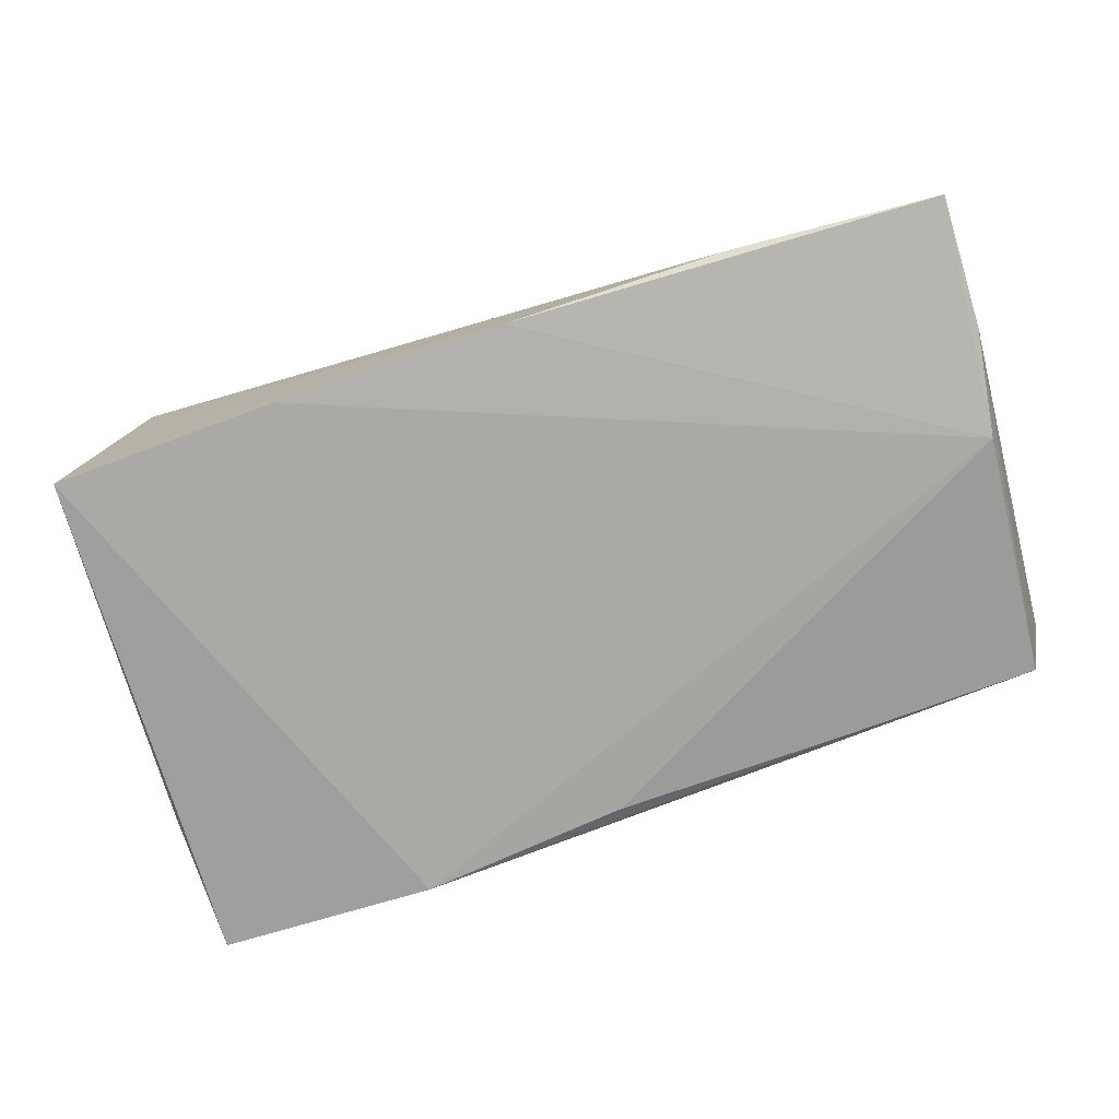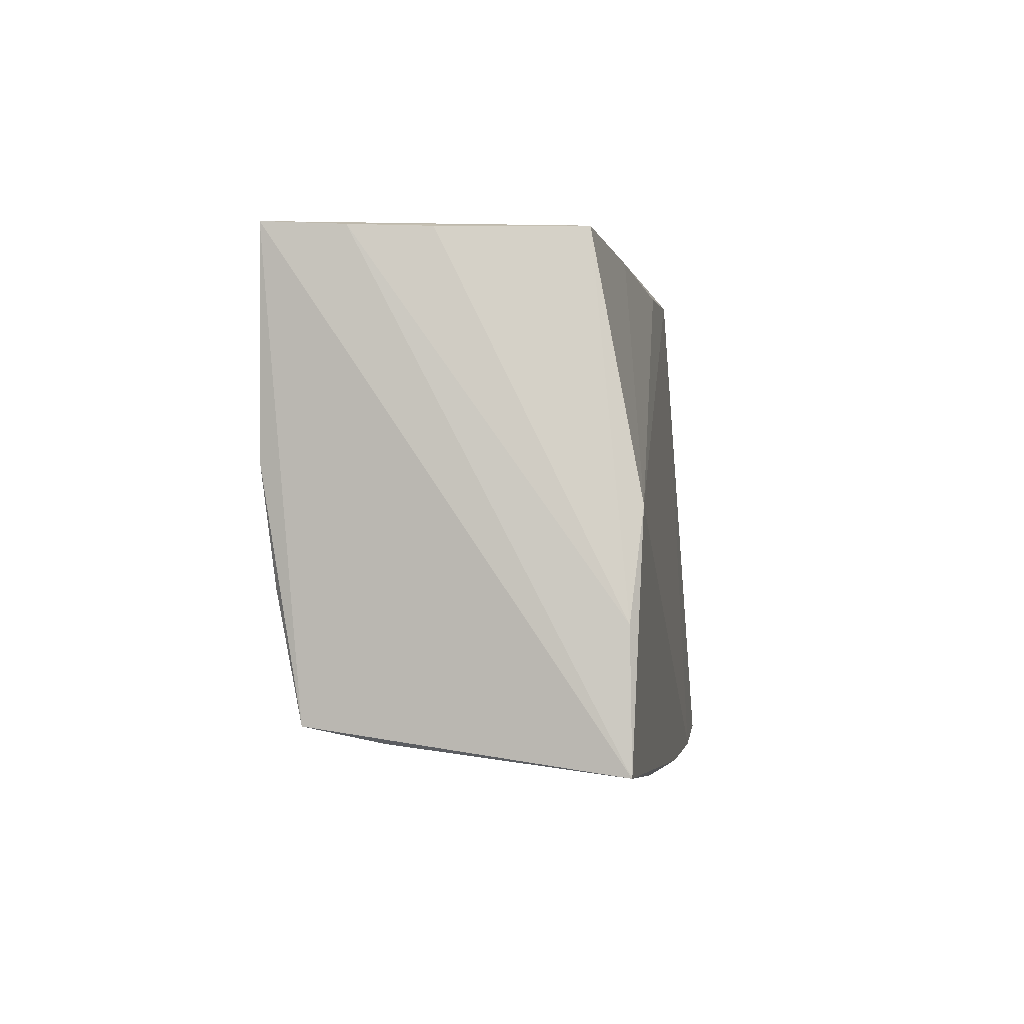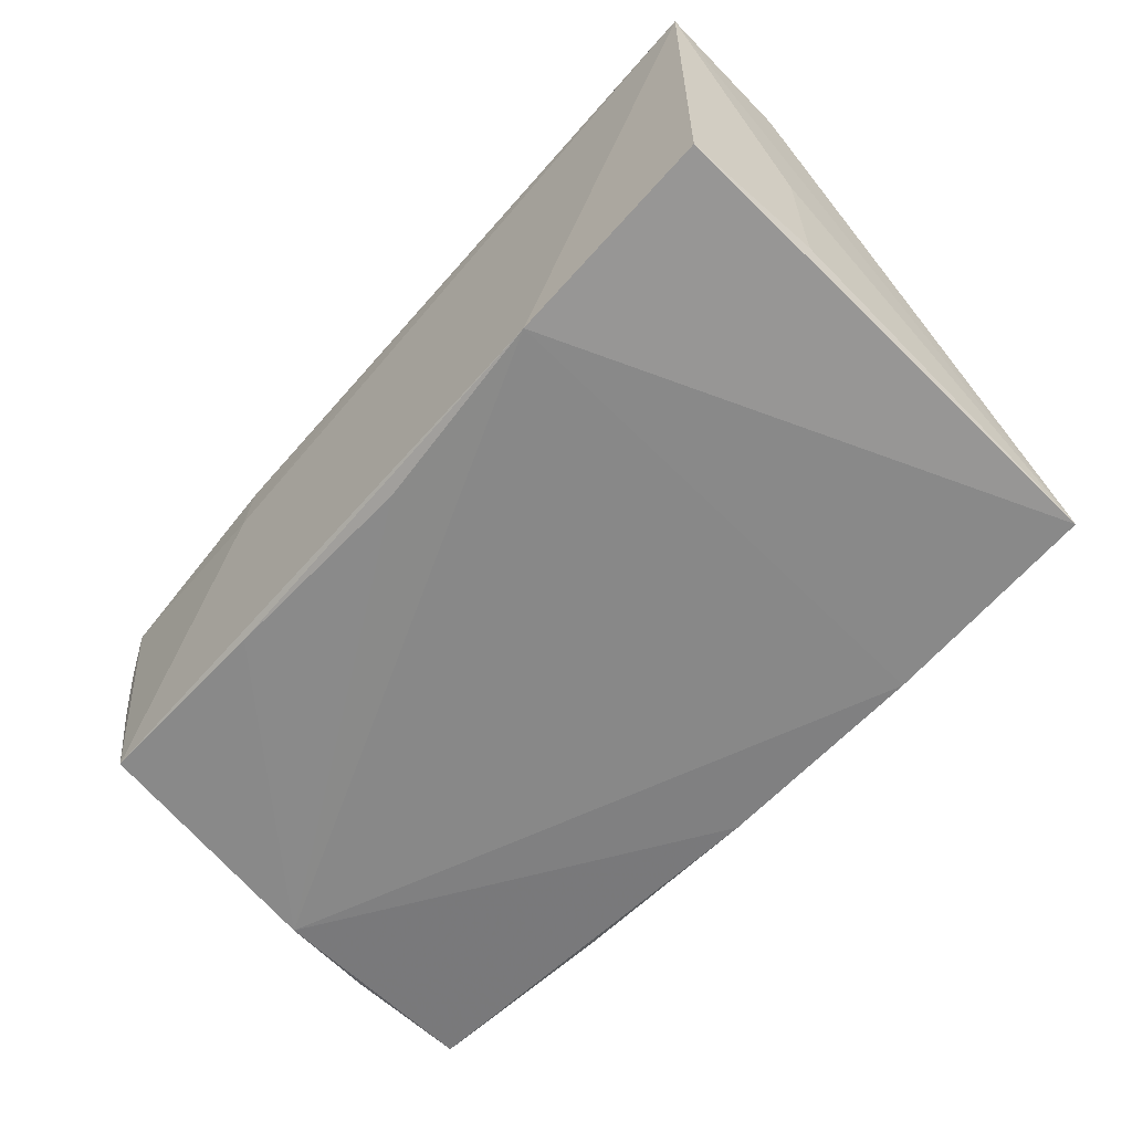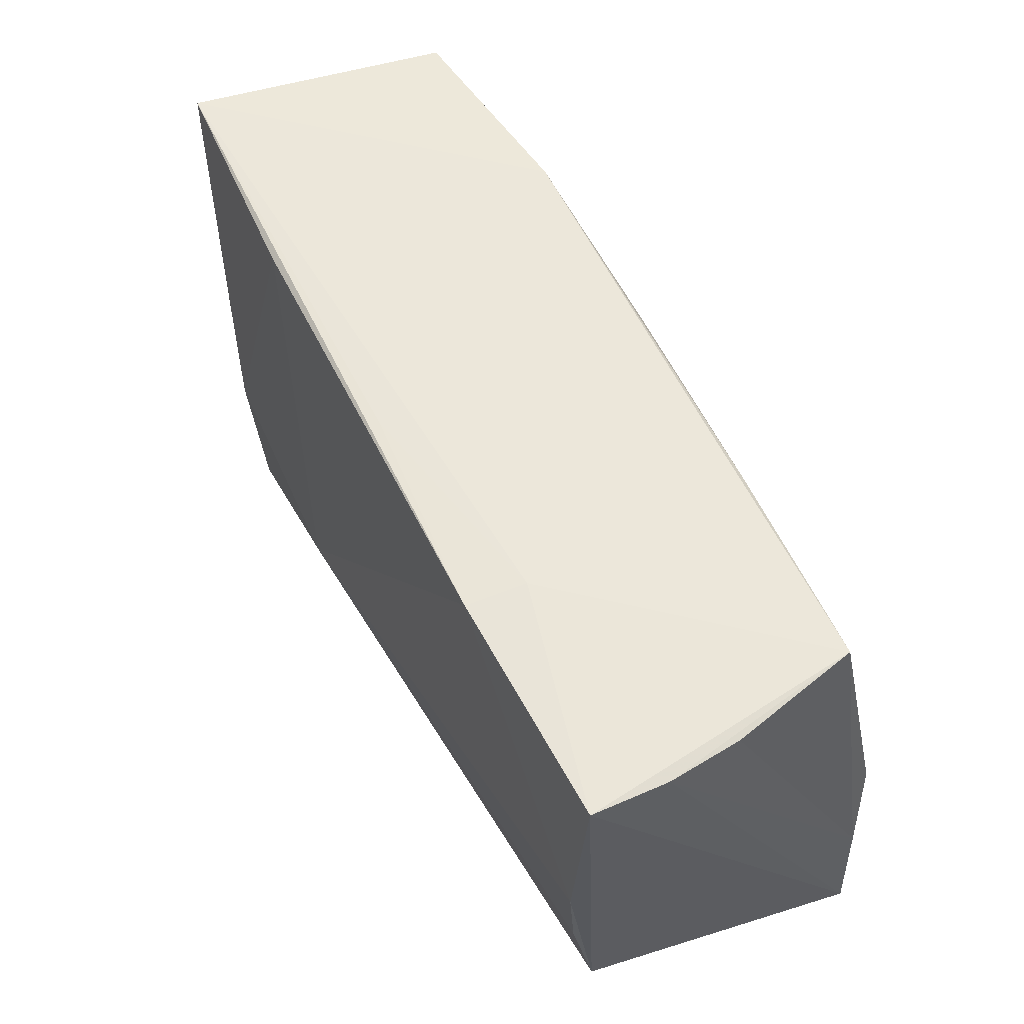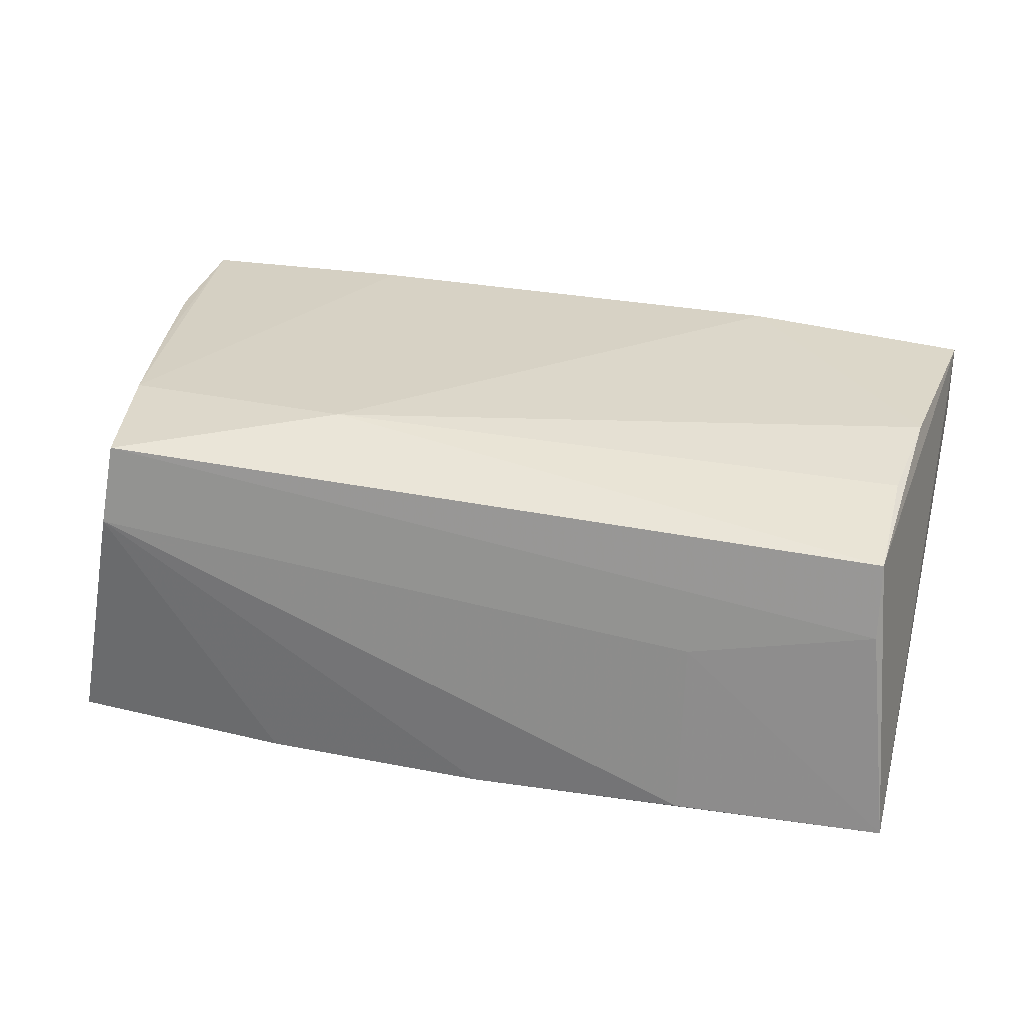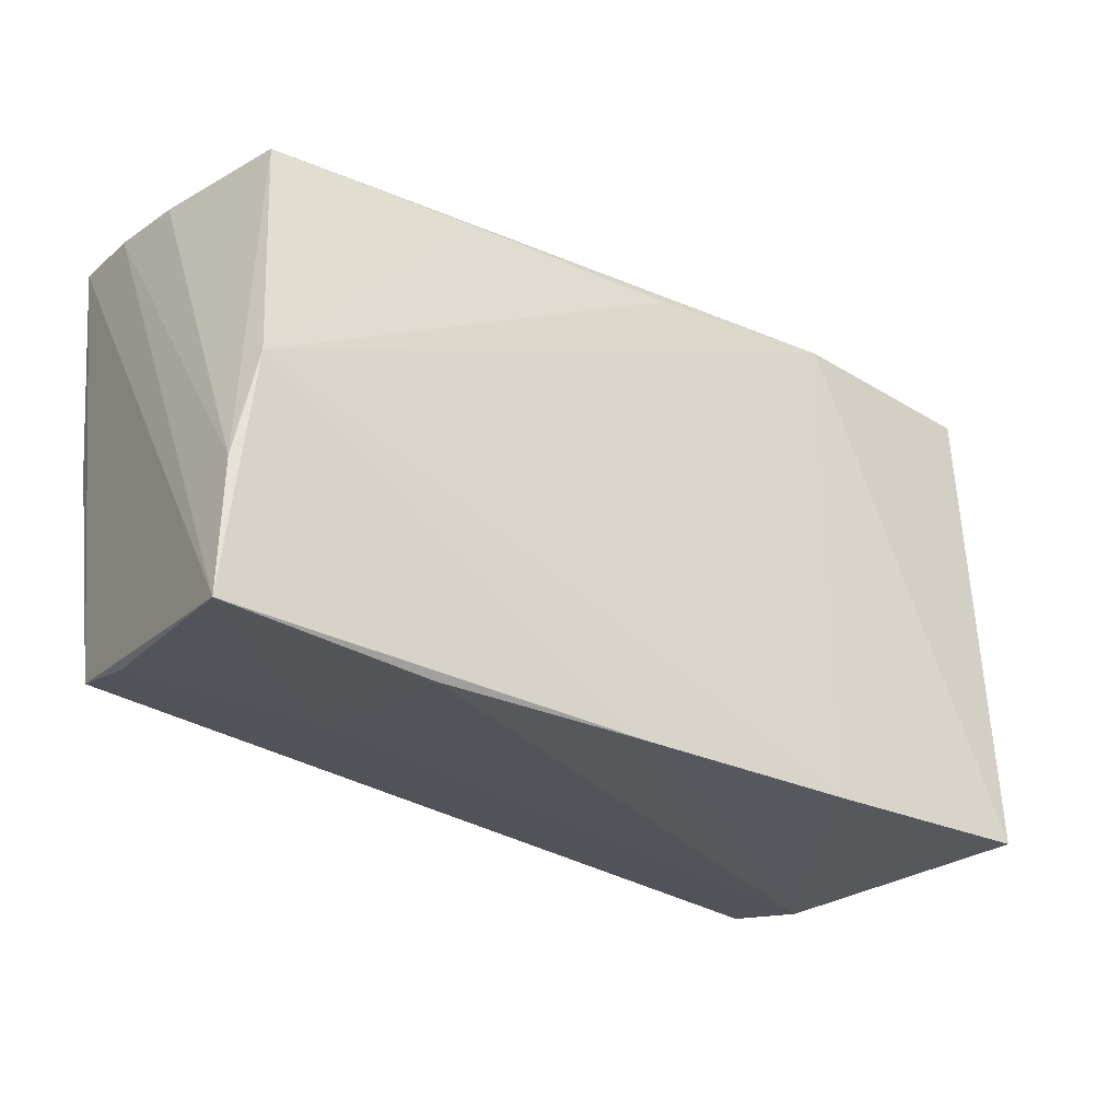
<metadata>
{"format":"obj","ext":"obj","renderer":"f3d","projection":"perspective","resolution":1024,"background":"white","views":[{"elev":-78.8,"azim":18.7,"up":"+Z"},{"elev":-2.4,"azim":98.3,"up":"+Y"},{"elev":-60.0,"azim":-131.9,"up":"+Z"},{"elev":55.0,"azim":63.4,"up":"+Y"},{"elev":30.2,"azim":15.9,"up":"+Z"},{"elev":-27.4,"azim":143.5,"up":"+Y"}]}
</metadata>
<code>
v 0.05053 0.02584 0.0005759
v 0.04937 0.002911 0.01816
v 0.0469 0.02611 -0.01438
v -0.01666 -0.01663 0.02023
v 0.02633 0.02857 0.01178
v 0.02801 -0.02674 0.001538
v -0.0518 0.03049 0.01677
v 0.05152 -0.02742 -0.01876
v 0.05152 0.02608 0.009042
v -0.04695 -0.0001505 0.0183
v -0.04965 0.02782 -0.01393
v -0.04343 -0.01422 0.01927
v 0.02575 0.02827 0.01857
v 0.001079 0.02907 0.01684
v 0.04811 -0.009535 0.01678
v -0.02499 0.02805 -0.01659
v 0.05147 0.0266 0.01775
v 0.02807 -0.02915 -0.01861
v -0.04966 0.01203 -0.01437
v 0.02344 0.02615 -0.01569
v -0.05053 0.01394 -0.002237
v -0.02199 -0.02942 -0.01972
v 0.04846 -0.02462 0.005672
v -0.05059 0.01479 0.0171
v 0.04831 -0.023 0.0141
v -0.04014 -0.02883 0.01862
v 0.05098 -0.01289 -0.01851
v -0.001685 0.02586 -0.01688
v -0.04755 -0.0287 -0.01895
v -0.04138 -0.0304 0.009448
v 0.04892 -0.001411 -0.01972
v -0.02562 0.02922 0.01802
v 0.003689 -0.02947 -0.01972
f 3 17 9
f 7 16 11
f 29 11 16
f 19 11 29
f 32 13 7
f 4 13 32
f 17 3 5
f 5 13 17
f 5 3 16
f 5 16 7
f 9 17 8
f 4 15 2
f 2 13 4
f 17 13 2
f 28 31 16
f 1 3 9
f 26 29 30
f 21 29 7
f 19 29 21
f 7 11 21
f 21 11 19
f 7 29 24
f 7 13 14
f 14 5 7
f 13 5 14
f 31 8 33
f 33 8 18
f 18 30 33
f 25 2 15
f 25 8 17
f 17 2 25
f 25 15 4
f 4 26 25
f 3 31 20
f 31 28 20
f 16 3 20
f 20 28 16
f 27 8 31
f 27 31 3
f 3 1 27
f 9 8 27
f 27 1 9
f 10 29 26
f 10 24 29
f 7 24 10
f 31 33 22
f 16 31 22
f 22 29 16
f 22 30 29
f 22 33 30
f 8 25 23
f 26 30 23
f 23 25 26
f 12 26 4
f 12 10 26
f 4 32 12
f 12 32 7
f 7 10 12
f 18 8 6
f 8 23 6
f 6 30 18
f 6 23 30

</code>
